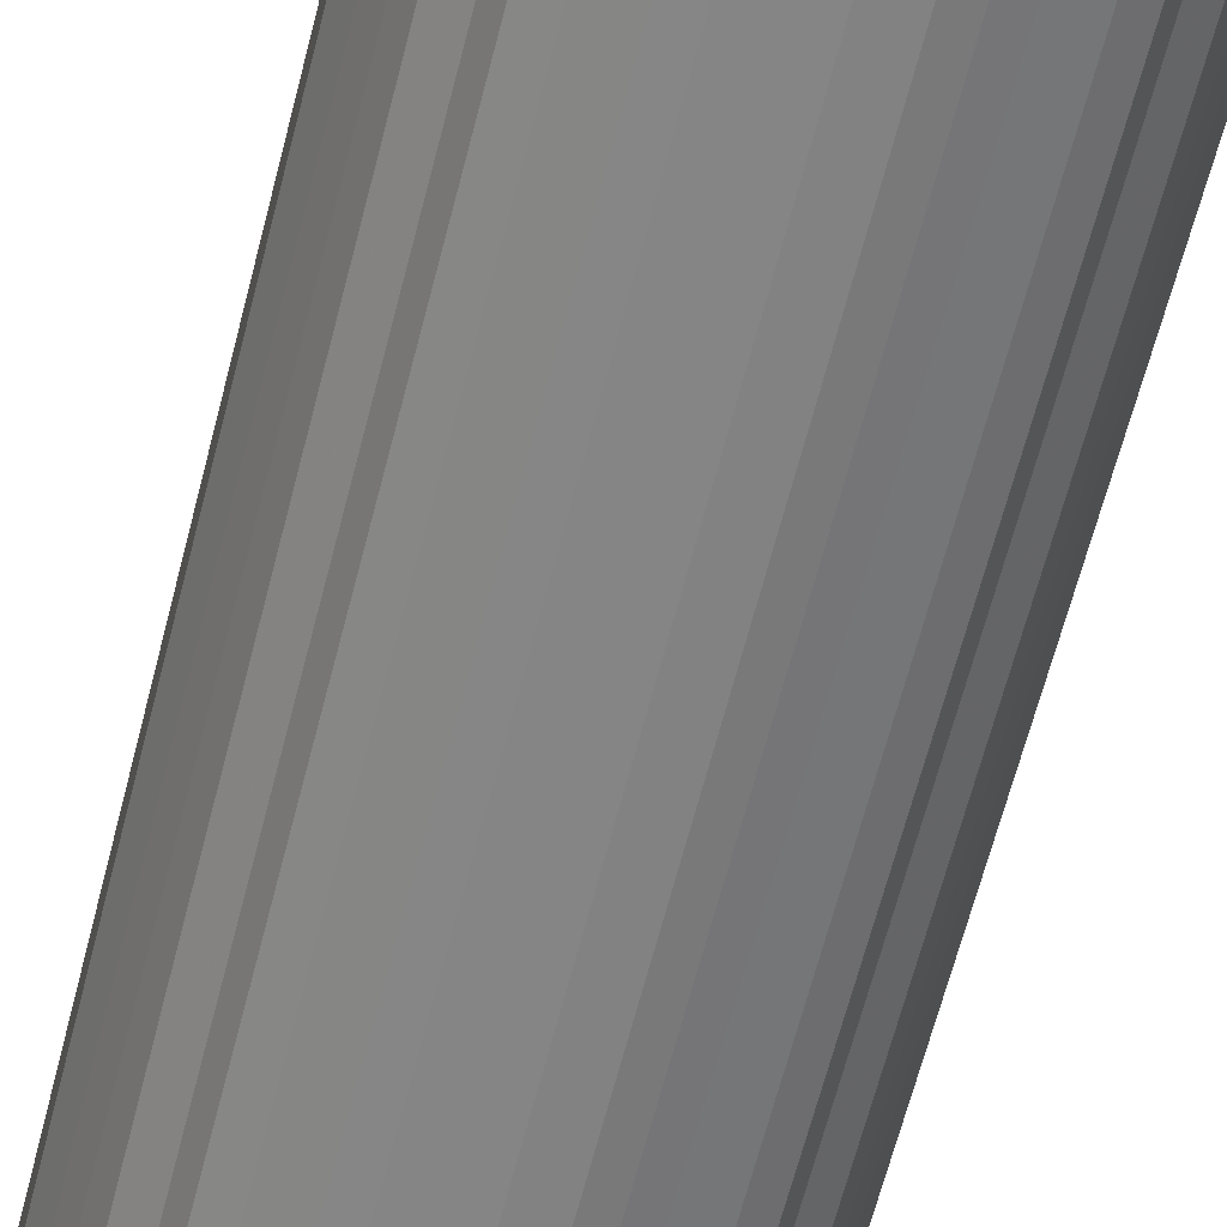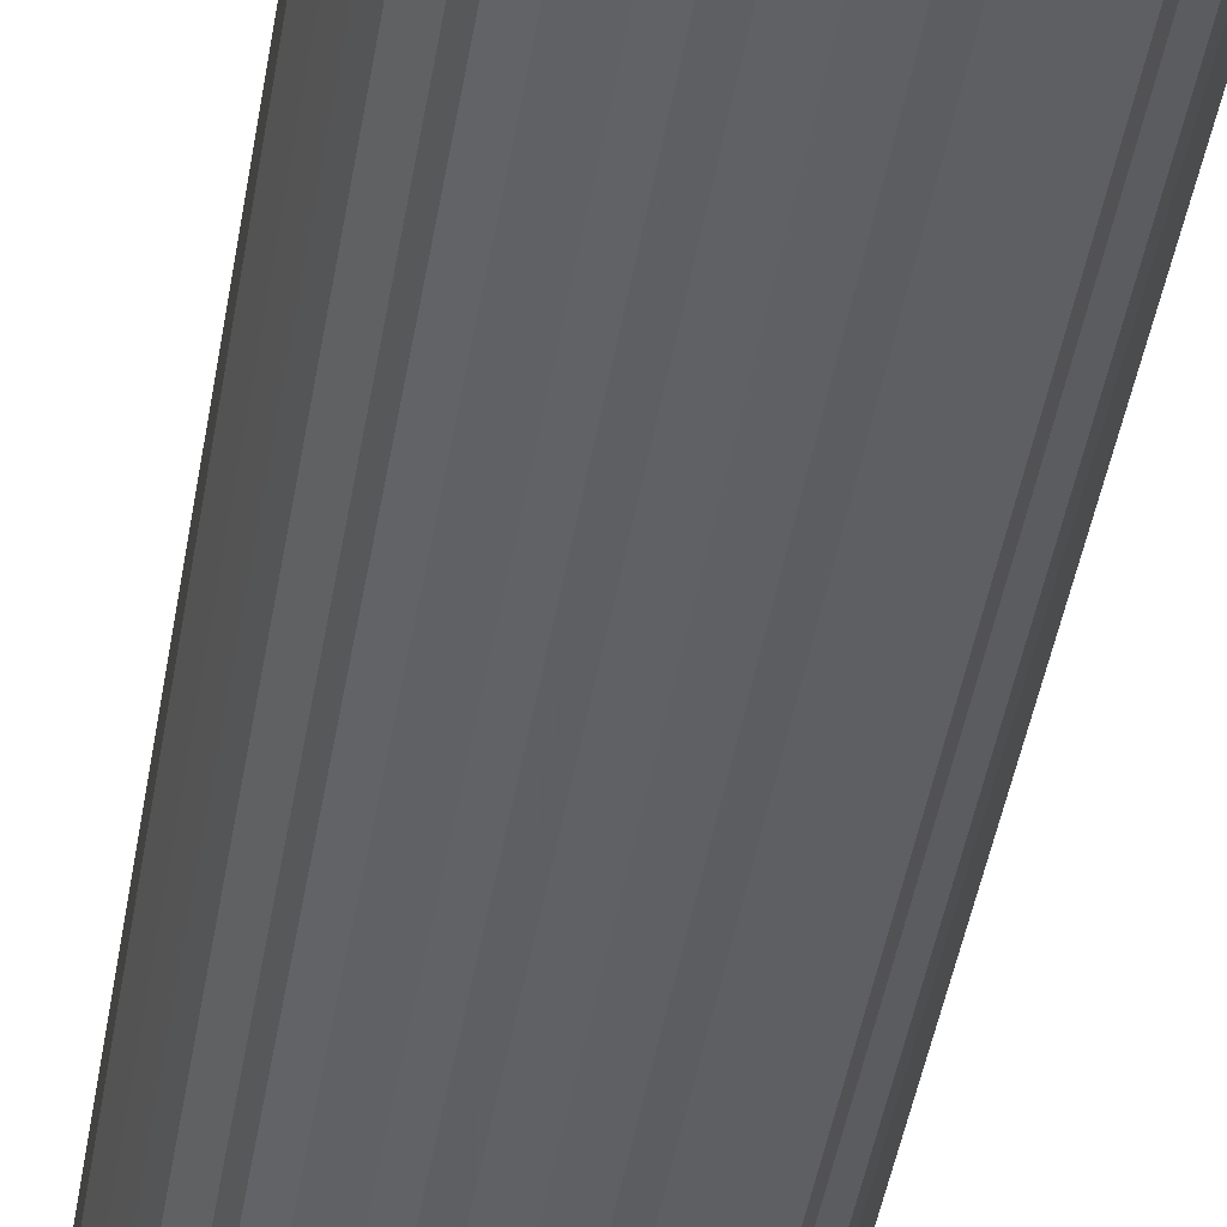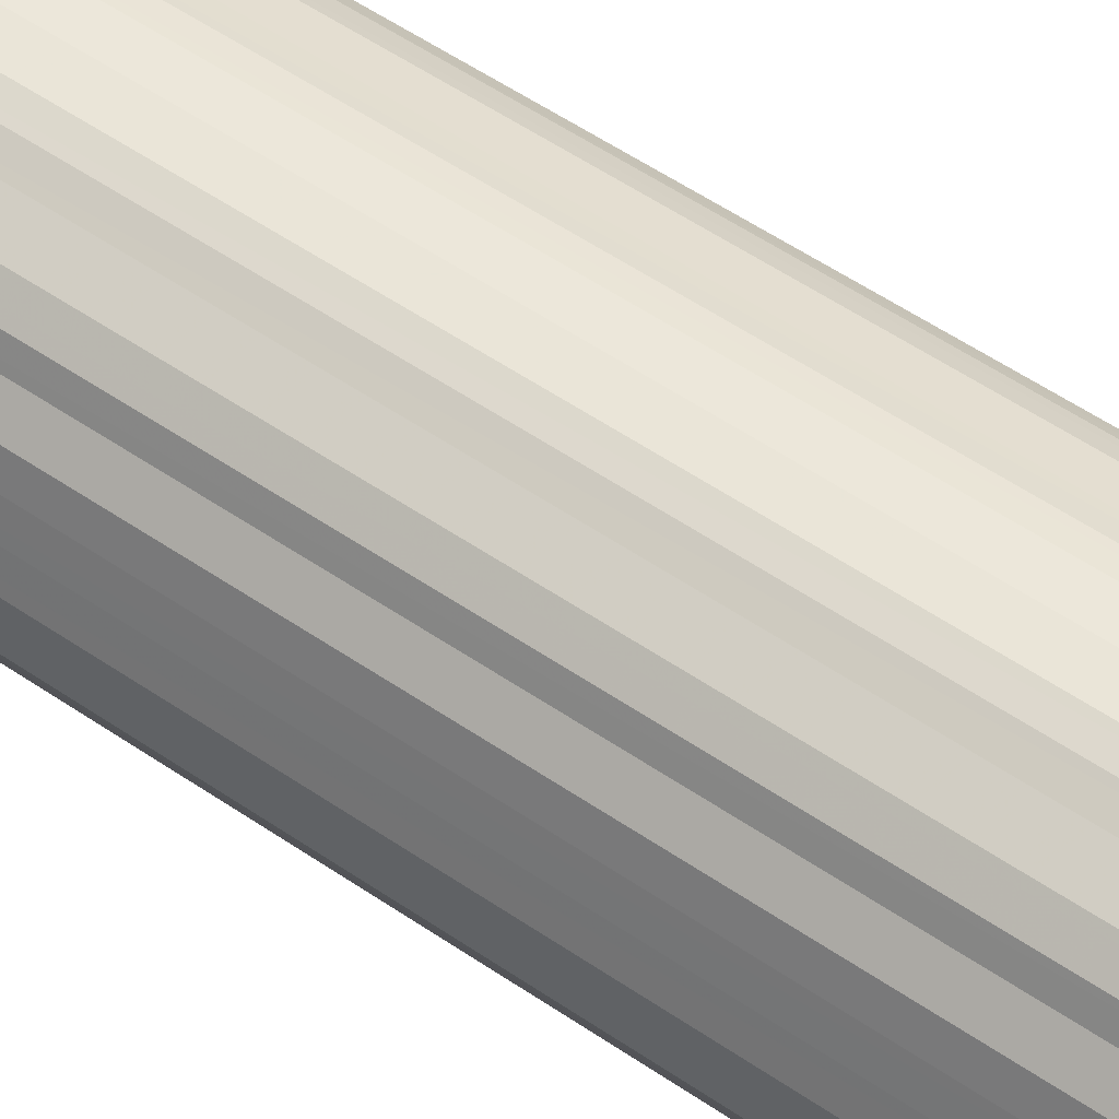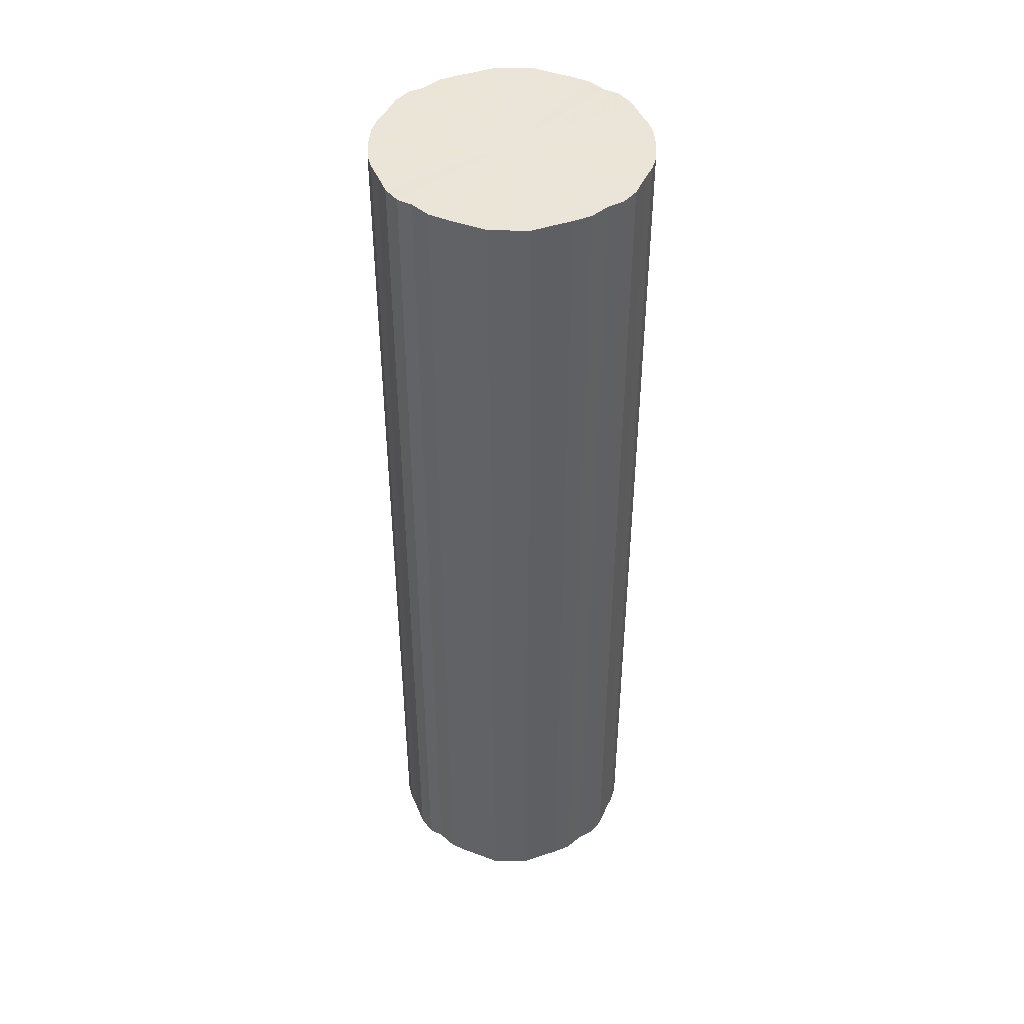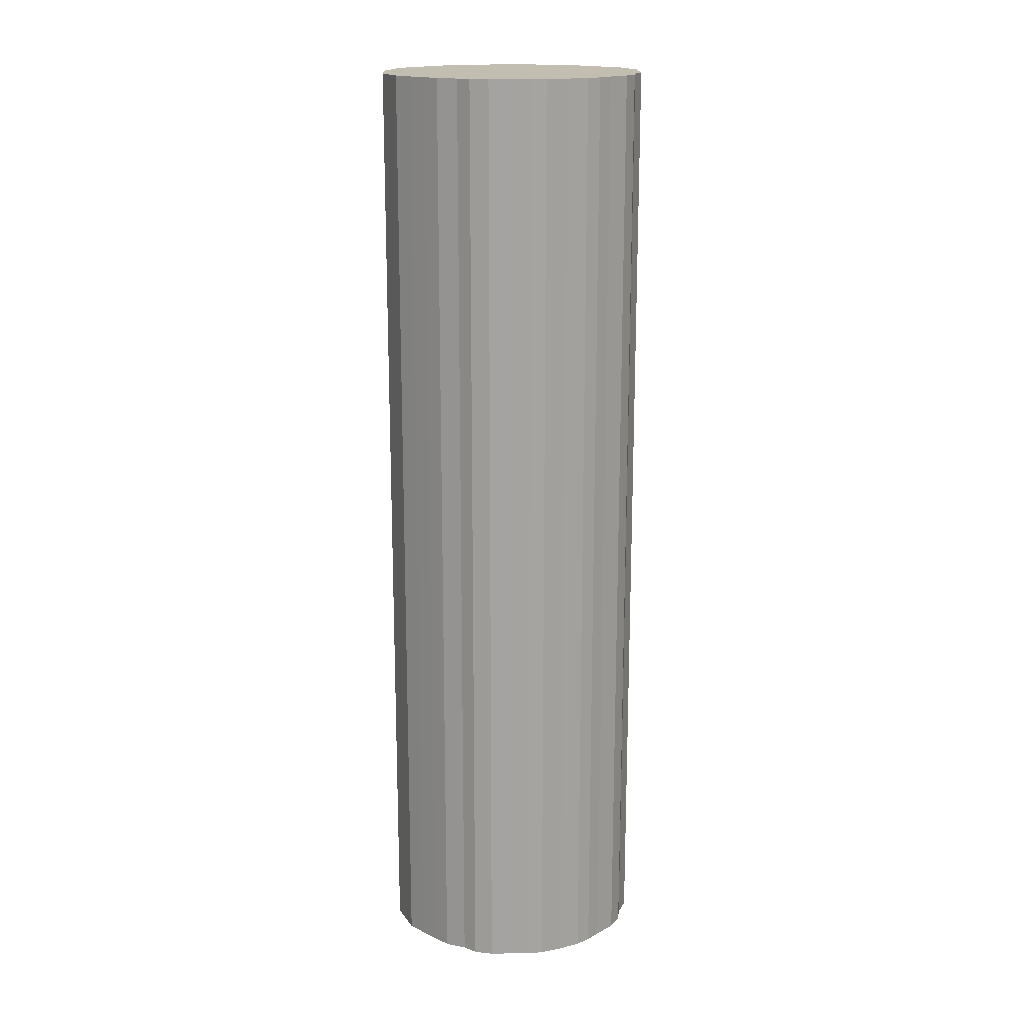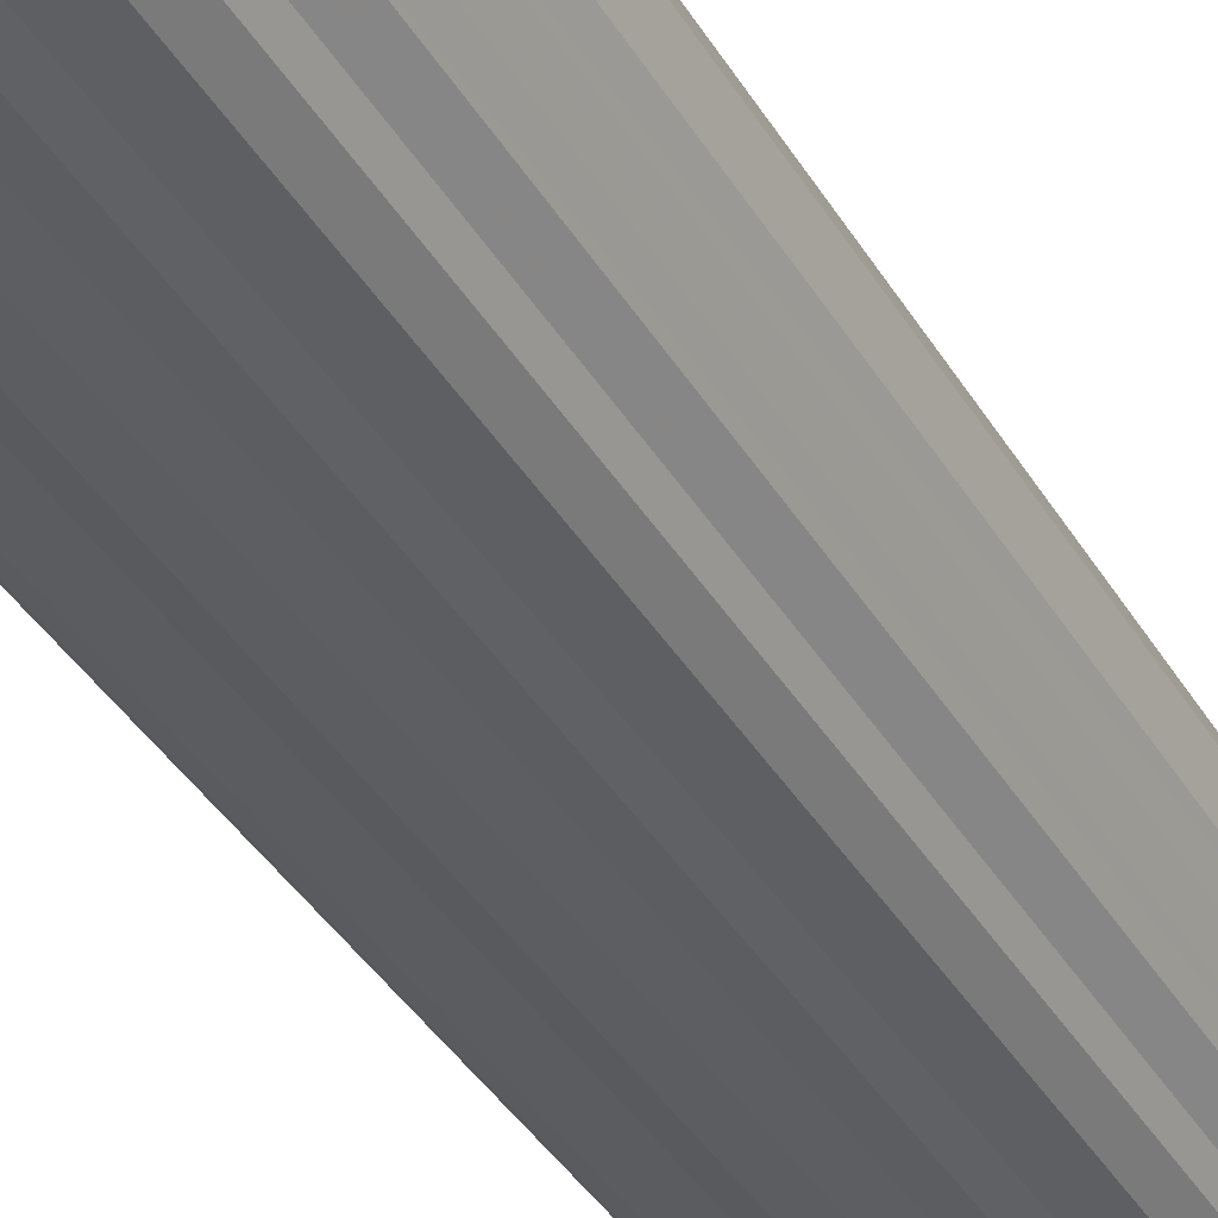
<metadata>
{"format":"obj","ext":"obj","renderer":"f3d","projection":"perspective","resolution":1024,"background":"white","views":[{"elev":-61.4,"azim":-14.0,"up":"+Z"},{"elev":-45.1,"azim":170.5,"up":"+Z"},{"elev":55.2,"azim":-54.2,"up":"+Z"},{"elev":44.5,"azim":-89.1,"up":"+Y"},{"elev":17.1,"azim":155.9,"up":"+Y"},{"elev":-37.1,"azim":27.0,"up":"+Z"}]}
</metadata>
<code>
o 19162
v 2242 1879 10.48
v 2242 1879 10.48
v 2242 1880 10.48
v 2242 1879 10.47
v 2242 1880 10.48
v 2242 1879 10.48
v 2242 1880 10.48
v 2242 1879 10.46
v 2242 1880 10.47
v 2242 1879 10.47
v 2242 1880 10.47
v 2242 1879 10.45
v 2242 1880 10.46
v 2242 1879 10.46
v 2242 1880 10.46
v 2242 1879 10.43
v 2242 1880 10.45
v 2242 1879 10.45
v 2242 1880 10.45
v 2242 1879 10.42
v 2242 1880 10.43
v 2242 1879 10.43
v 2242 1880 10.43
v 2242 1879 10.4
v 2242 1880 10.42
v 2242 1879 10.42
v 2242 1880 10.42
v 2242 1879 10.37
v 2242 1880 10.4
v 2242 1879 10.4
v 2242 1880 10.4
v 2242 1879 10.35
v 2242 1880 10.37
v 2242 1879 10.37
v 2242 1880 10.37
v 2242 1879 10.33
v 2242 1880 10.35
v 2242 1879 10.35
v 2242 1880 10.35
v 2242 1879 10.3
v 2242 1880 10.33
v 2242 1879 10.33
v 2242 1880 10.33
v 2242 1879 10.27
v 2242 1880 10.3
v 2242 1879 10.3
v 2242 1880 10.3
v 2242 1879 10.25
v 2242 1880 10.27
v 2242 1879 10.27
v 2242 1880 10.27
v 2242 1879 10.23
v 2242 1880 10.25
v 2242 1879 10.25
v 2242 1880 10.25
v 2242 1879 10.2
v 2242 1880 10.23
v 2242 1879 10.23
v 2242 1880 10.23
v 2242 1879 10.18
v 2242 1880 10.2
v 2242 1879 10.2
v 2242 1880 10.2
v 2242 1879 10.17
v 2242 1880 10.18
v 2242 1879 10.18
v 2242 1880 10.18
v 2242 1879 10.15
v 2242 1880 10.17
v 2242 1879 10.17
v 2242 1880 10.17
v 2242 1879 10.14
v 2242 1880 10.15
v 2242 1879 10.15
v 2242 1880 10.15
v 2242 1879 10.13
v 2242 1880 10.14
v 2242 1879 10.14
v 2242 1880 10.14
v 2242 1879 10.12
v 2242 1880 10.13
v 2242 1879 10.13
v 2242 1880 10.13
v 2242 1879 10.12
v 2242 1880 10.12
v 2242 1879 10.12
v 2242 1880 10.12
v 2242 1880 10.12
v 2242 1880 10.48
v 2242 1879 10.48
v 2242 1880 10.48
v 2242 1879 10.47
v 2242 1880 10.47
v 2242 1880 10.48
v 2242 1879 10.48
v 2242 1880 10.47
v 2242 1879 10.48
v 2242 1879 10.46
v 2242 1880 10.46
v 2242 1880 10.46
v 2242 1879 10.47
v 2242 1880 10.45
v 2242 1879 10.46
v 2242 1879 10.45
v 2242 1880 10.45
v 2242 1880 10.43
v 2242 1879 10.45
v 2242 1880 10.42
v 2242 1879 10.43
v 2242 1879 10.43
v 2242 1880 10.43
v 2242 1880 10.4
v 2242 1879 10.42
v 2242 1880 10.37
v 2242 1879 10.4
v 2242 1879 10.42
v 2242 1880 10.42
v 2242 1880 10.35
v 2242 1879 10.37
v 2242 1880 10.33
v 2242 1879 10.35
v 2242 1879 10.4
v 2242 1880 10.4
v 2242 1880 10.3
v 2242 1879 10.33
v 2242 1880 10.27
v 2242 1879 10.3
v 2242 1879 10.37
v 2242 1880 10.37
v 2242 1880 10.25
v 2242 1879 10.27
v 2242 1880 10.23
v 2242 1879 10.25
v 2242 1879 10.35
v 2242 1880 10.35
v 2242 1880 10.2
v 2242 1879 10.23
v 2242 1880 10.18
v 2242 1879 10.2
v 2242 1879 10.33
v 2242 1880 10.33
v 2242 1880 10.17
v 2242 1879 10.18
v 2242 1880 10.15
v 2242 1879 10.17
v 2242 1879 10.3
v 2242 1880 10.3
v 2242 1880 10.14
v 2242 1879 10.15
v 2242 1880 10.13
v 2242 1879 10.14
v 2242 1879 10.27
v 2242 1880 10.27
v 2242 1880 10.12
v 2242 1879 10.13
v 2242 1880 10.12
v 2242 1879 10.12
v 2242 1879 10.25
v 2242 1880 10.25
v 2242 1880 10.12
v 2242 1879 10.12
v 2242 1880 10.13
v 2242 1879 10.12
v 2242 1879 10.23
v 2242 1880 10.23
v 2242 1880 10.14
v 2242 1879 10.13
v 2242 1880 10.15
v 2242 1879 10.14
v 2242 1879 10.2
v 2242 1880 10.2
v 2242 1880 10.17
v 2242 1879 10.15
v 2242 1880 10.18
v 2242 1879 10.17
v 2242 1879 10.18
v 2242 1879 10.3
v 2242 1879 10.48
v 2242 1879 10.48
v 2242 1879 10.47
v 2242 1879 10.48
v 2242 1879 10.46
v 2242 1879 10.47
v 2242 1879 10.45
v 2242 1879 10.46
v 2242 1879 10.43
v 2242 1879 10.45
v 2242 1879 10.42
v 2242 1879 10.43
v 2242 1879 10.4
v 2242 1879 10.42
v 2242 1879 10.37
v 2242 1879 10.4
v 2242 1879 10.35
v 2242 1879 10.37
v 2242 1879 10.33
v 2242 1879 10.35
v 2242 1879 10.3
v 2242 1879 10.33
v 2242 1879 10.27
v 2242 1879 10.3
v 2242 1879 10.25
v 2242 1879 10.27
v 2242 1879 10.23
v 2242 1879 10.25
v 2242 1879 10.2
v 2242 1879 10.23
v 2242 1879 10.18
v 2242 1879 10.2
v 2242 1879 10.17
v 2242 1879 10.18
v 2242 1879 10.15
v 2242 1879 10.17
v 2242 1879 10.14
v 2242 1879 10.15
v 2242 1879 10.13
v 2242 1879 10.14
v 2242 1879 10.12
v 2242 1879 10.13
v 2242 1879 10.12
v 2242 1879 10.12
v 2242 1880 10.3
v 2242 1880 10.48
v 2242 1880 10.48
v 2242 1880 10.48
v 2242 1880 10.47
v 2242 1880 10.47
v 2242 1880 10.46
v 2242 1880 10.46
v 2242 1880 10.45
v 2242 1880 10.45
v 2242 1880 10.43
v 2242 1880 10.43
v 2242 1880 10.42
v 2242 1880 10.42
v 2242 1880 10.4
v 2242 1880 10.4
v 2242 1880 10.37
v 2242 1880 10.37
v 2242 1880 10.35
v 2242 1880 10.35
v 2242 1880 10.33
v 2242 1880 10.33
v 2242 1880 10.3
v 2242 1880 10.3
v 2242 1880 10.27
v 2242 1880 10.27
v 2242 1880 10.25
v 2242 1880 10.25
v 2242 1880 10.23
v 2242 1880 10.23
v 2242 1880 10.2
v 2242 1880 10.2
v 2242 1880 10.18
v 2242 1880 10.18
v 2242 1880 10.17
v 2242 1880 10.17
v 2242 1880 10.15
v 2242 1880 10.15
v 2242 1880 10.14
v 2242 1880 10.14
v 2242 1880 10.13
v 2242 1880 10.13
v 2242 1880 10.12
v 2242 1880 10.12
v 2242 1880 10.12
f 1 2 3
f 2 4 5
f 6 1 7
f 4 8 9
f 10 6 11
f 8 12 13
f 14 10 15
f 12 16 17
f 18 14 19
f 16 20 21
f 22 18 23
f 20 24 25
f 26 22 27
f 24 28 29
f 30 26 31
f 28 32 33
f 34 30 35
f 32 36 37
f 38 34 39
f 36 40 41
f 42 38 43
f 40 44 45
f 46 42 47
f 44 48 49
f 50 46 51
f 48 52 53
f 54 50 55
f 52 56 57
f 58 54 59
f 56 60 61
f 62 58 63
f 60 64 65
f 66 62 67
f 64 68 69
f 70 66 71
f 68 72 73
f 74 70 75
f 72 76 77
f 78 74 79
f 76 80 81
f 82 78 83
f 80 84 85
f 86 82 87
f 84 86 88
f 89 90 91
f 91 92 93
f 94 95 89
f 96 97 94
f 93 98 99
f 100 101 96
f 102 103 100
f 99 104 105
f 106 107 102
f 108 109 106
f 105 110 111
f 112 113 108
f 114 115 112
f 111 116 117
f 118 119 114
f 120 121 118
f 117 122 123
f 124 125 120
f 126 127 124
f 123 128 129
f 130 131 126
f 132 133 130
f 129 134 135
f 136 137 132
f 138 139 136
f 135 140 141
f 142 143 138
f 144 145 142
f 141 146 147
f 148 149 144
f 150 151 148
f 147 152 153
f 154 155 150
f 156 157 154
f 153 158 159
f 160 161 156
f 162 163 160
f 159 164 165
f 166 167 162
f 168 169 166
f 165 170 171
f 172 173 168
f 174 175 172
f 171 176 174
f 177 178 179
f 177 180 178
f 177 179 181
f 177 182 180
f 177 181 183
f 177 184 182
f 177 183 185
f 177 186 184
f 177 185 187
f 177 188 186
f 177 187 189
f 177 190 188
f 177 189 191
f 177 192 190
f 177 191 193
f 177 194 192
f 177 193 195
f 177 196 194
f 177 195 197
f 177 198 196
f 177 197 199
f 177 200 198
f 177 199 201
f 177 202 200
f 177 201 203
f 177 204 202
f 177 203 205
f 177 206 204
f 177 205 207
f 177 208 206
f 177 207 209
f 177 210 208
f 177 209 211
f 177 212 210
f 177 211 213
f 177 214 212
f 177 213 215
f 177 216 214
f 177 215 217
f 177 218 216
f 177 217 219
f 177 220 218
f 177 219 221
f 177 221 220
f 222 223 224
f 222 225 223
f 222 224 226
f 222 227 225
f 222 226 228
f 222 229 227
f 222 228 230
f 222 231 229
f 222 230 232
f 222 233 231
f 222 232 234
f 222 235 233
f 222 234 236
f 222 237 235
f 222 236 238
f 222 239 237
f 222 238 240
f 222 241 239
f 222 240 242
f 222 243 241
f 222 242 244
f 222 245 243
f 222 244 246
f 222 247 245
f 222 246 248
f 222 249 247
f 222 248 250
f 222 251 249
f 222 250 252
f 222 253 251
f 222 252 254
f 222 255 253
f 222 254 256
f 222 257 255
f 222 256 258
f 222 259 257
f 222 258 260
f 222 261 259
f 222 260 262
f 222 263 261
f 222 262 264
f 222 265 263
f 222 264 266
f 222 266 265

</code>
